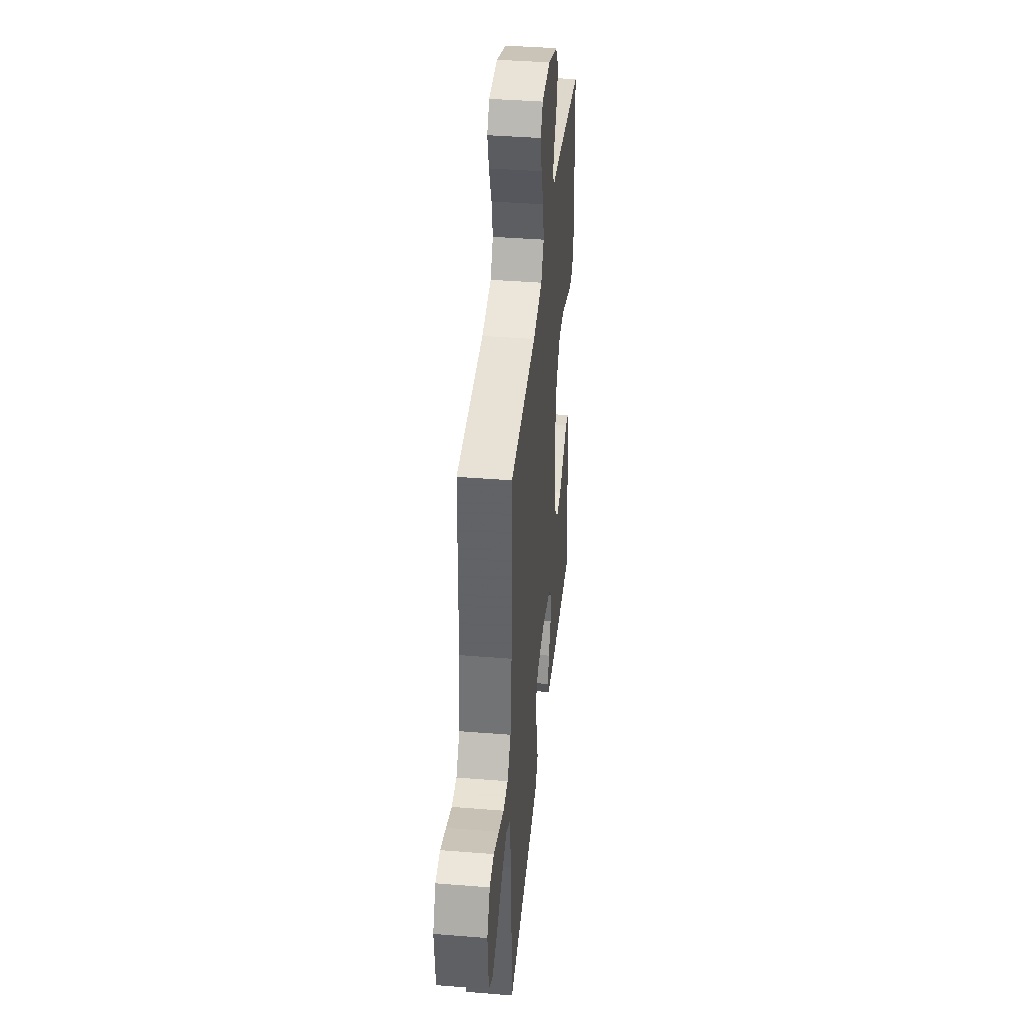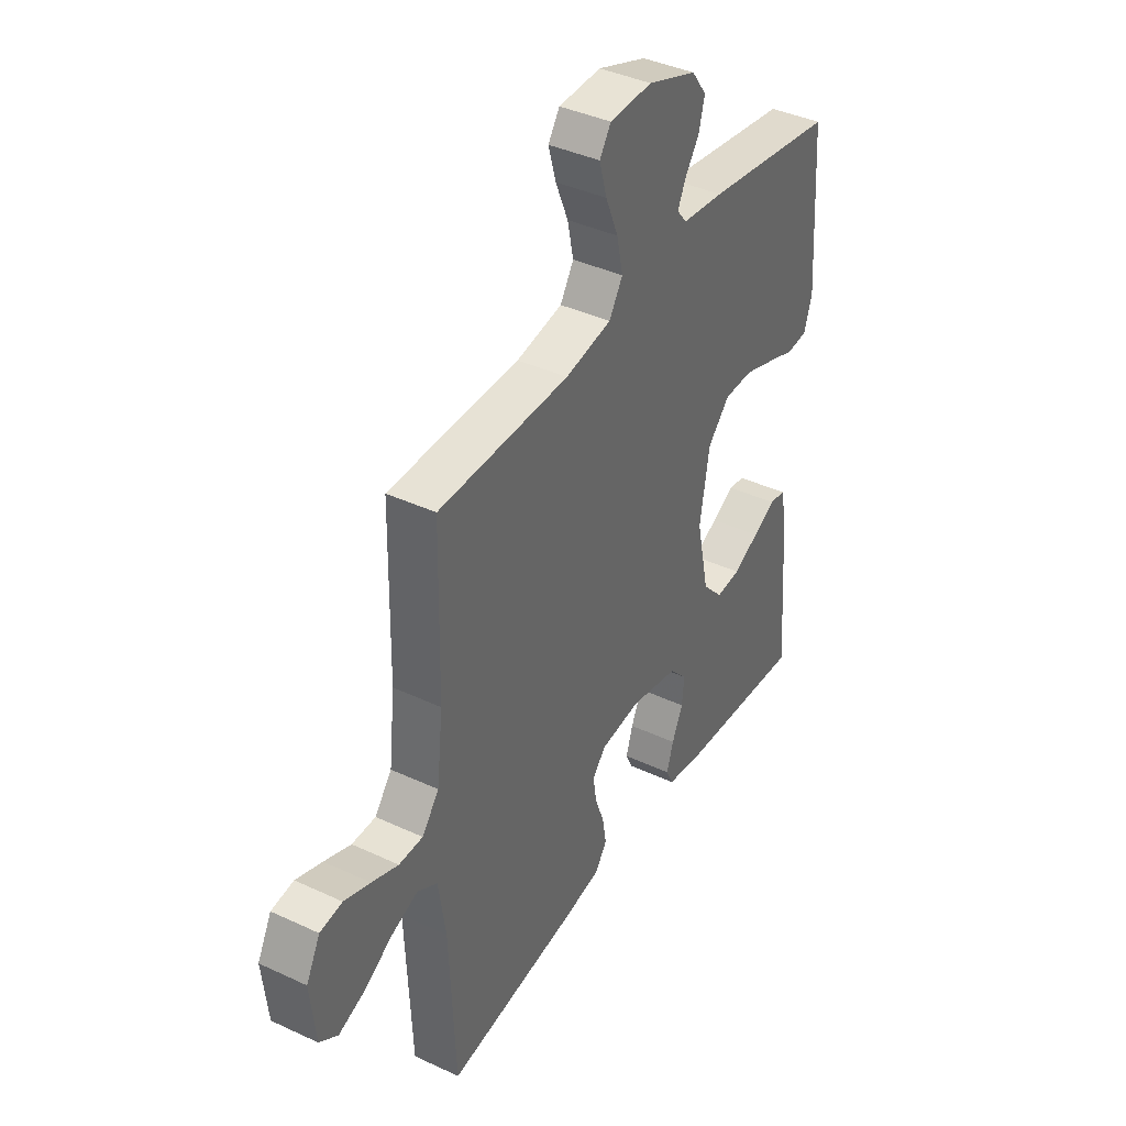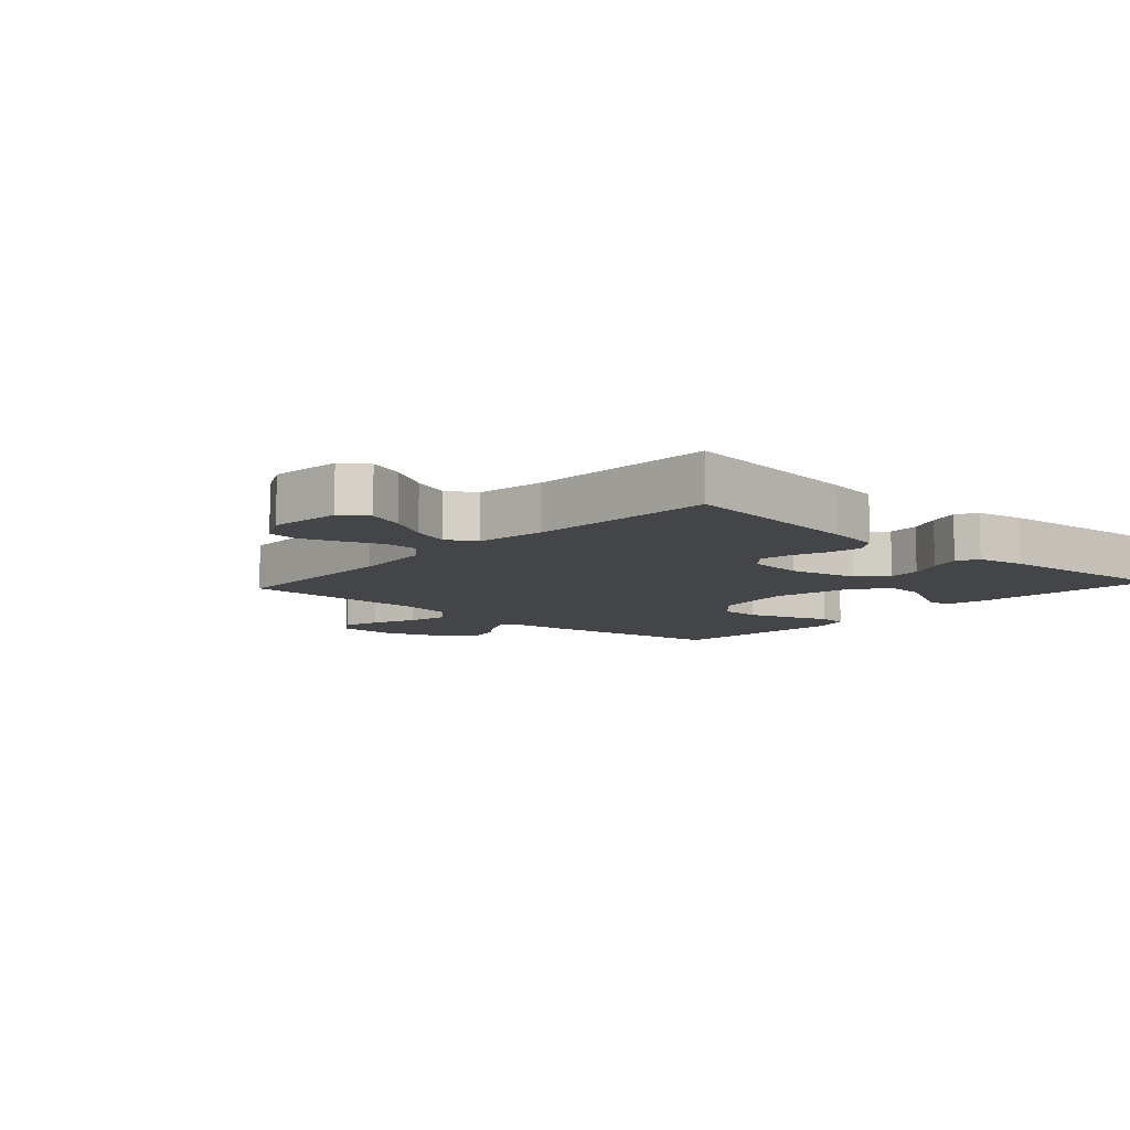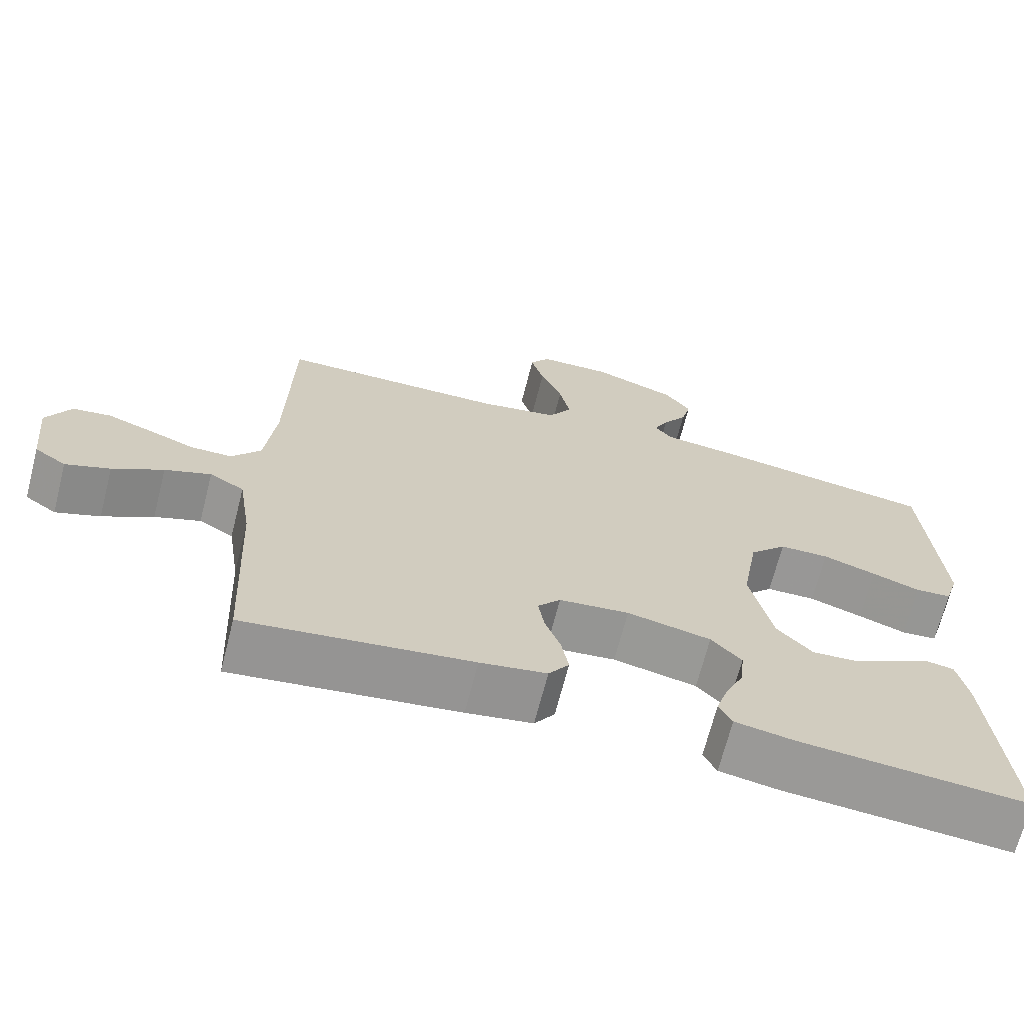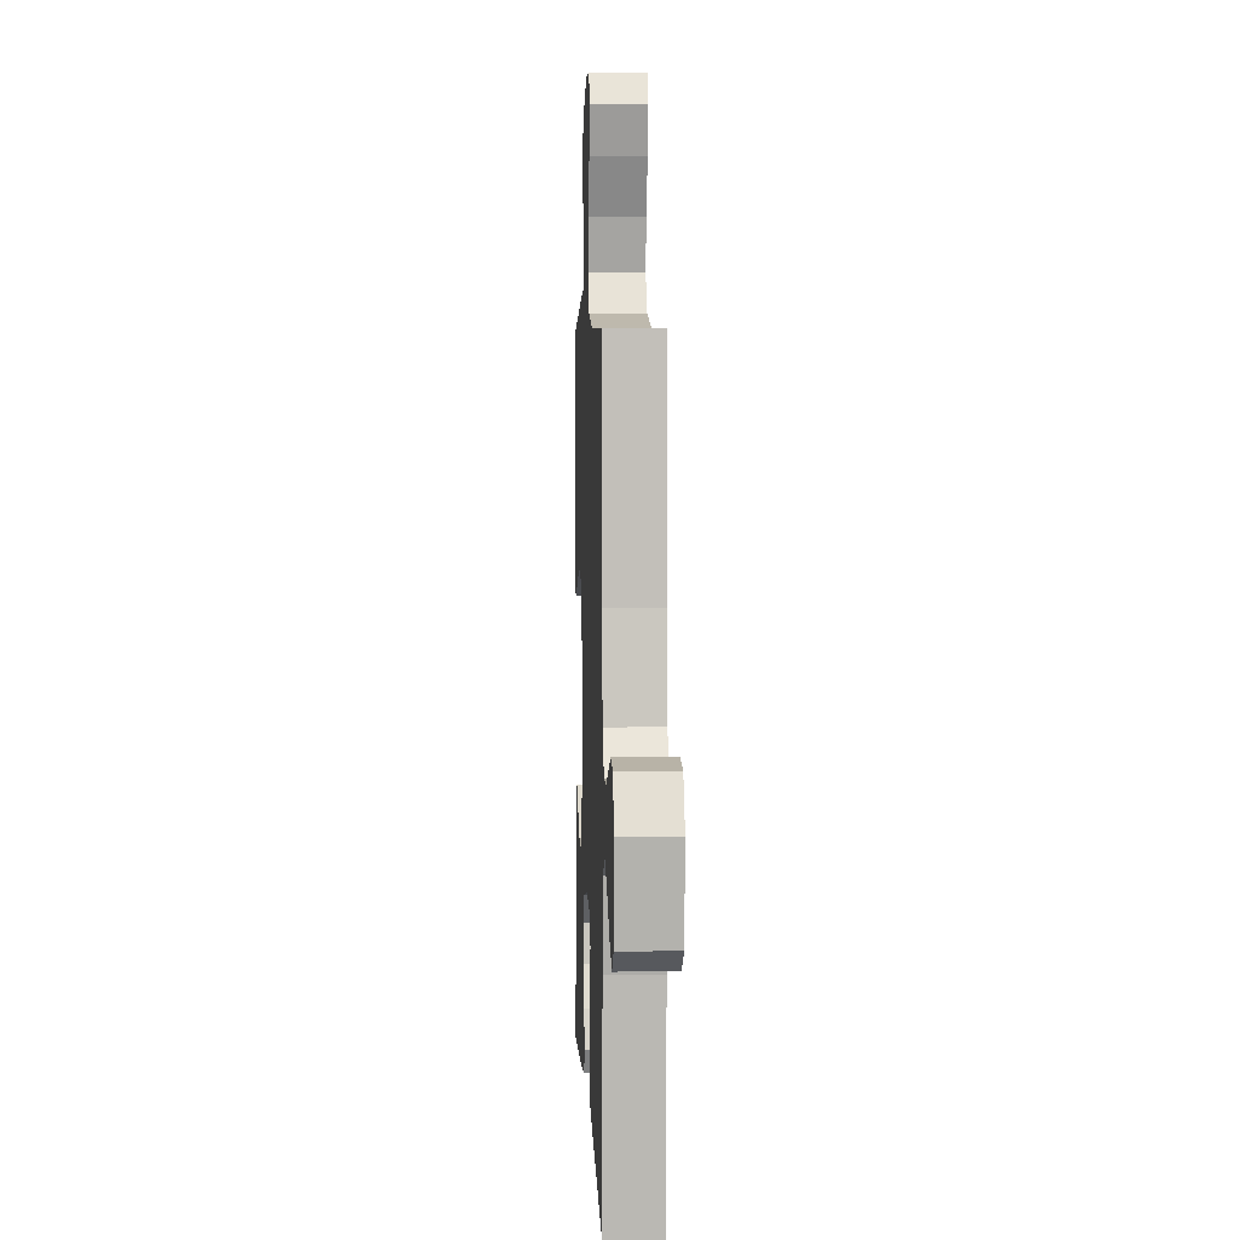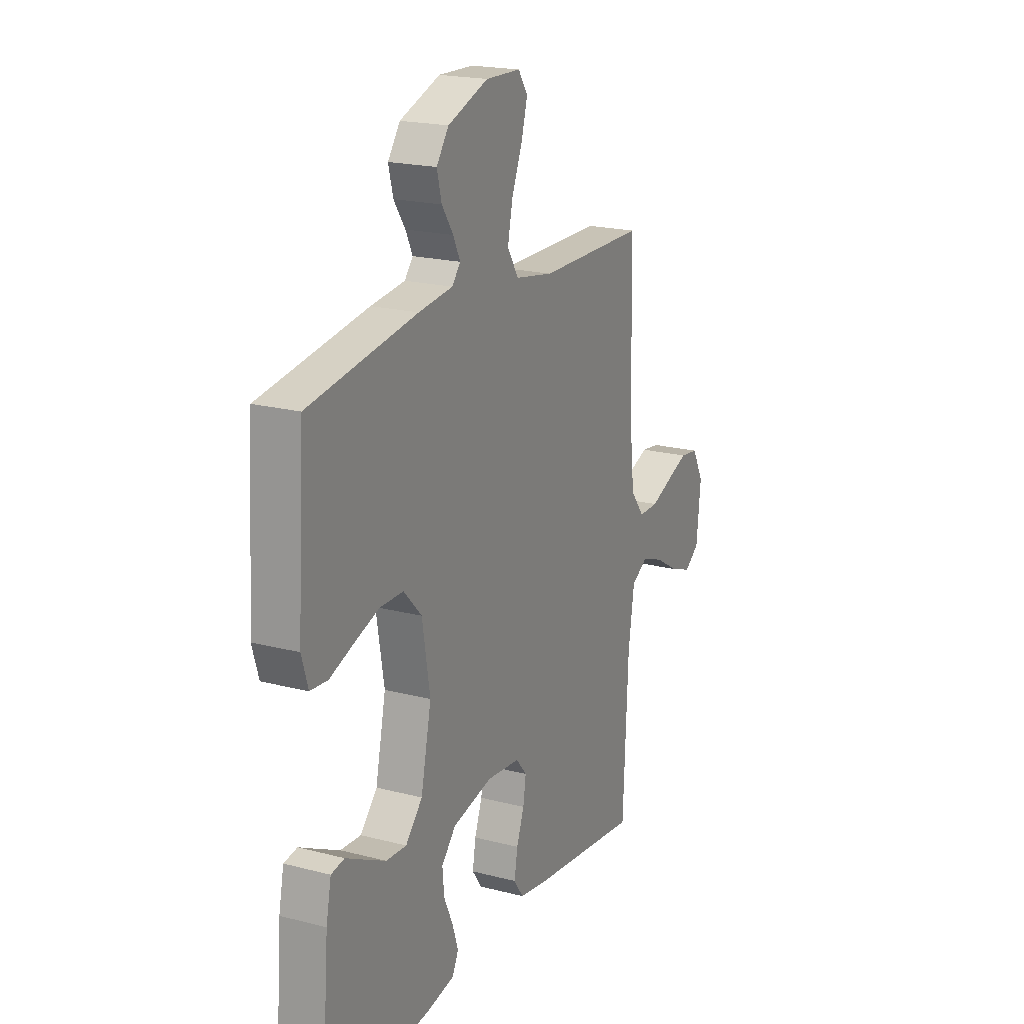
<metadata>
{"format":"obj","ext":"obj","renderer":"f3d","projection":"perspective","resolution":1024,"background":"white","views":[{"elev":39.7,"azim":95.7,"up":"+Z"},{"elev":39.9,"azim":120.0,"up":"+Z"},{"elev":-9.0,"azim":137.8,"up":"+Y"},{"elev":-68.5,"azim":165.7,"up":"+Z"},{"elev":5.0,"azim":87.5,"up":"+Z"},{"elev":20.0,"azim":-64.5,"up":"+Z"}]}
</metadata>
<code>
v -0.5 0.07 0.5
v -0.2 0.07 0.546
v -0.105 0.07 0.557
v -0.082 0.07 0.585
v -0.101 0.07 0.625
v -0.133 0.07 0.672
v -0.146 0.07 0.723
v -0.112 0.07 0.77
v 0 0.07 0.811
v 0.097 0.07 0.808
v 0.123 0.07 0.769
v 0.106 0.07 0.708
v 0.077 0.07 0.638
v 0.063 0.07 0.572
v 0.094 0.07 0.522
v 0.2 0.07 0.503
v 0.5 0.07 0.5
v 0.506 0.07 0.2
v 0.52 0.07 0.072
v 0.559 0.07 0.022
v 0.614 0.07 0.022
v 0.675 0.07 0.046
v 0.735 0.07 0.068
v 0.786 0.07 0.061
v 0.818 0.07 0
v 0.806 0.07 -0.116
v 0.764 0.07 -0.145
v 0.705 0.07 -0.123
v 0.638 0.07 -0.083
v 0.577 0.07 -0.06
v 0.531 0.07 -0.087
v 0.514 0.07 -0.2
v 0.5 0.07 -0.5
v 0.2 0.07 -0.461
v 0.112 0.07 -0.446
v 0.085 0.07 -0.407
v 0.094 0.07 -0.354
v 0.115 0.07 -0.297
v 0.123 0.07 -0.246
v 0.093 0.07 -0.21
v 0 0.07 -0.2
v -0.111 0.07 -0.224
v -0.151 0.07 -0.268
v -0.146 0.07 -0.321
v -0.121 0.07 -0.376
v -0.105 0.07 -0.426
v -0.122 0.07 -0.461
v -0.2 0.07 -0.475
v -0.5 0.07 -0.5
v -0.476 0.07 -0.2
v -0.462 0.07 -0.131
v -0.425 0.07 -0.125
v -0.373 0.07 -0.152
v -0.314 0.07 -0.182
v -0.257 0.07 -0.186
v -0.21 0.07 -0.135
v -0.181 0.07 0
v -0.203 0.07 0.13
v -0.253 0.07 0.183
v -0.319 0.07 0.184
v -0.39 0.07 0.16
v -0.454 0.07 0.137
v -0.502 0.07 0.141
v -0.52 0.07 0.2
v -0.5 0 0.5
v -0.2 0 0.546
v -0.105 0 0.557
v -0.082 0 0.585
v -0.101 0 0.625
v -0.133 0 0.672
v -0.146 0 0.723
v -0.112 0 0.77
v 0 0 0.811
v 0.097 0 0.808
v 0.123 0 0.769
v 0.106 0 0.708
v 0.077 0 0.638
v 0.063 0 0.572
v 0.094 0 0.522
v 0.2 0 0.503
v 0.5 0 0.5
v 0.506 0 0.2
v 0.52 0 0.072
v 0.559 0 0.022
v 0.614 0 0.022
v 0.675 0 0.046
v 0.735 0 0.068
v 0.786 0 0.061
v 0.818 0 0
v 0.806 0 -0.116
v 0.764 0 -0.145
v 0.705 0 -0.123
v 0.638 0 -0.083
v 0.577 0 -0.06
v 0.531 0 -0.087
v 0.514 0 -0.2
v 0.5 0 -0.5
v 0.2 0 -0.461
v 0.112 0 -0.446
v 0.085 0 -0.407
v 0.094 0 -0.354
v 0.115 0 -0.297
v 0.123 0 -0.246
v 0.093 0 -0.21
v 0 0 -0.2
v -0.111 0 -0.224
v -0.151 0 -0.268
v -0.146 0 -0.321
v -0.121 0 -0.376
v -0.105 0 -0.426
v -0.122 0 -0.461
v -0.2 0 -0.475
v -0.5 0 -0.5
v -0.476 0 -0.2
v -0.462 0 -0.131
v -0.425 0 -0.125
v -0.373 0 -0.152
v -0.314 0 -0.182
v -0.257 0 -0.186
v -0.21 0 -0.135
v -0.181 0 0
v -0.203 0 0.13
v -0.253 0 0.183
v -0.319 0 0.184
v -0.39 0 0.16
v -0.454 0 0.137
v -0.502 0 0.141
v -0.52 0 0.2
f 1 2 3
f 64 1 3
f 63 64 3
f 62 63 3
f 61 62 3
f 60 61 3 4
f 59 60 4
f 58 59 4
f 57 58 4
f 51 52 53
f 50 51 53
f 49 50 53
f 48 49 53
f 47 48 53
f 46 47 53
f 45 46 53
f 44 45 53
f 43 44 53 54
f 42 43 54 55
f 36 37 38
f 35 36 38
f 34 35 38
f 33 34 38
f 32 33 38
f 31 32 38 39
f 30 31 39 40
f 27 28 29
f 26 27 29
f 25 26 29
f 24 25 29
f 23 24 29
f 22 23 29
f 21 22 29
f 20 21 29 30
f 30 40 41
f 20 30 41
f 19 20 41
f 16 17 18
f 19 41 42
f 18 19 42
f 16 18 42
f 15 16 42
f 11 12 13
f 10 11 13
f 9 10 13
f 8 9 13
f 7 8 13
f 6 7 13
f 5 6 13
f 4 5 13 14
f 42 55 56
f 42 56 57
f 15 42 57
f 14 15 57
f 4 14 57
f 67 66 65
f 67 65 128
f 67 128 127
f 67 127 126
f 67 126 125
f 68 67 125 124
f 68 124 123
f 68 123 122
f 68 122 121
f 117 116 115
f 117 115 114
f 117 114 113
f 117 113 112
f 117 112 111
f 117 111 110
f 117 110 109
f 117 109 108
f 118 117 108 107
f 119 118 107 106
f 102 101 100
f 102 100 99
f 102 99 98
f 102 98 97
f 102 97 96
f 103 102 96 95
f 104 103 95 94
f 93 92 91
f 93 91 90
f 93 90 89
f 93 89 88
f 93 88 87
f 93 87 86
f 93 86 85
f 94 93 85 84
f 105 104 94
f 105 94 84
f 105 84 83
f 82 81 80
f 106 105 83
f 106 83 82
f 106 82 80
f 106 80 79
f 77 76 75
f 77 75 74
f 77 74 73
f 77 73 72
f 77 72 71
f 77 71 70
f 77 70 69
f 78 77 69 68
f 120 119 106
f 121 120 106
f 121 106 79
f 121 79 78
f 121 78 68
f 1 65 66 2
f 2 66 67 3
f 3 67 68 4
f 4 68 69 5
f 5 69 70 6
f 6 70 71 7
f 7 71 72 8
f 8 72 73 9
f 9 73 74 10
f 10 74 75 11
f 11 75 76 12
f 12 76 77 13
f 13 77 78 14
f 14 78 79 15
f 15 79 80 16
f 16 80 81 17
f 17 81 82 18
f 18 82 83 19
f 19 83 84 20
f 20 84 85 21
f 21 85 86 22
f 22 86 87 23
f 23 87 88 24
f 24 88 89 25
f 25 89 90 26
f 26 90 91 27
f 27 91 92 28
f 28 92 93 29
f 29 93 94 30
f 30 94 95 31
f 31 95 96 32
f 32 96 97 33
f 33 97 98 34
f 34 98 99 35
f 35 99 100 36
f 36 100 101 37
f 37 101 102 38
f 38 102 103 39
f 39 103 104 40
f 40 104 105 41
f 41 105 106 42
f 42 106 107 43
f 43 107 108 44
f 44 108 109 45
f 45 109 110 46
f 46 110 111 47
f 47 111 112 48
f 48 112 113 49
f 49 113 114 50
f 50 114 115 51
f 51 115 116 52
f 52 116 117 53
f 53 117 118 54
f 54 118 119 55
f 55 119 120 56
f 56 120 121 57
f 57 121 122 58
f 58 122 123 59
f 59 123 124 60
f 60 124 125 61
f 61 125 126 62
f 62 126 127 63
f 63 127 128 64
f 64 128 65 1

</code>
